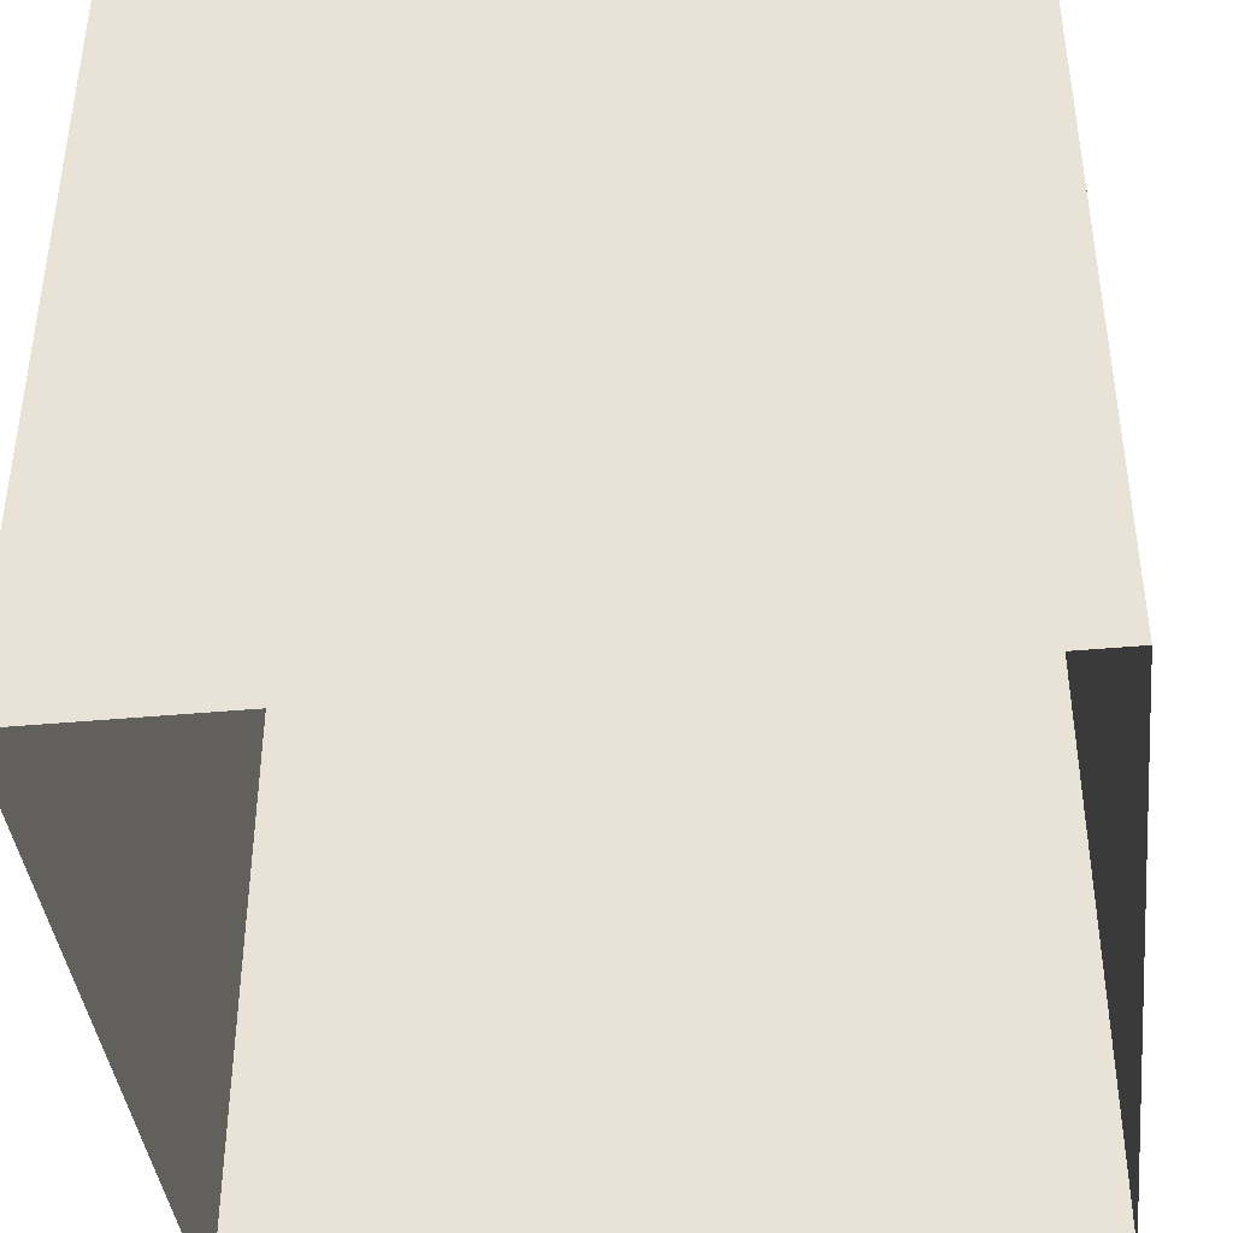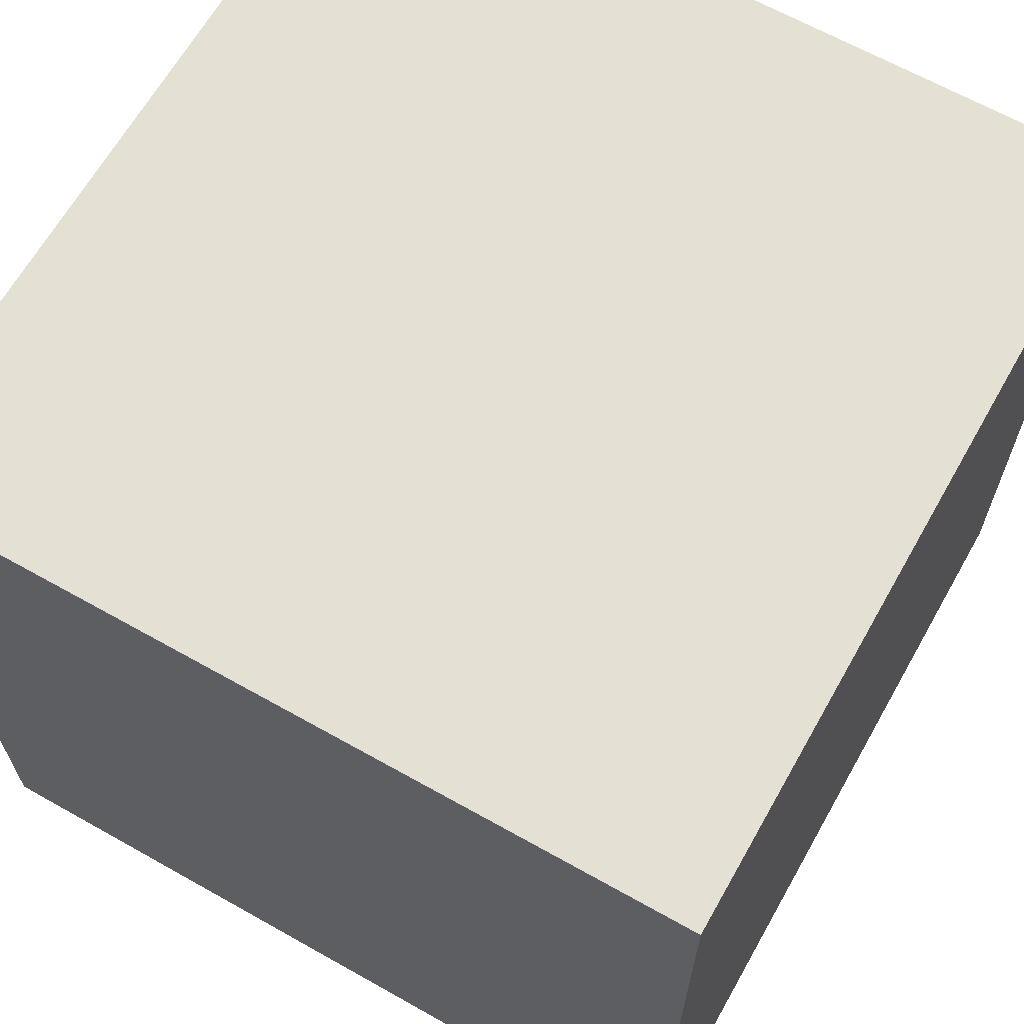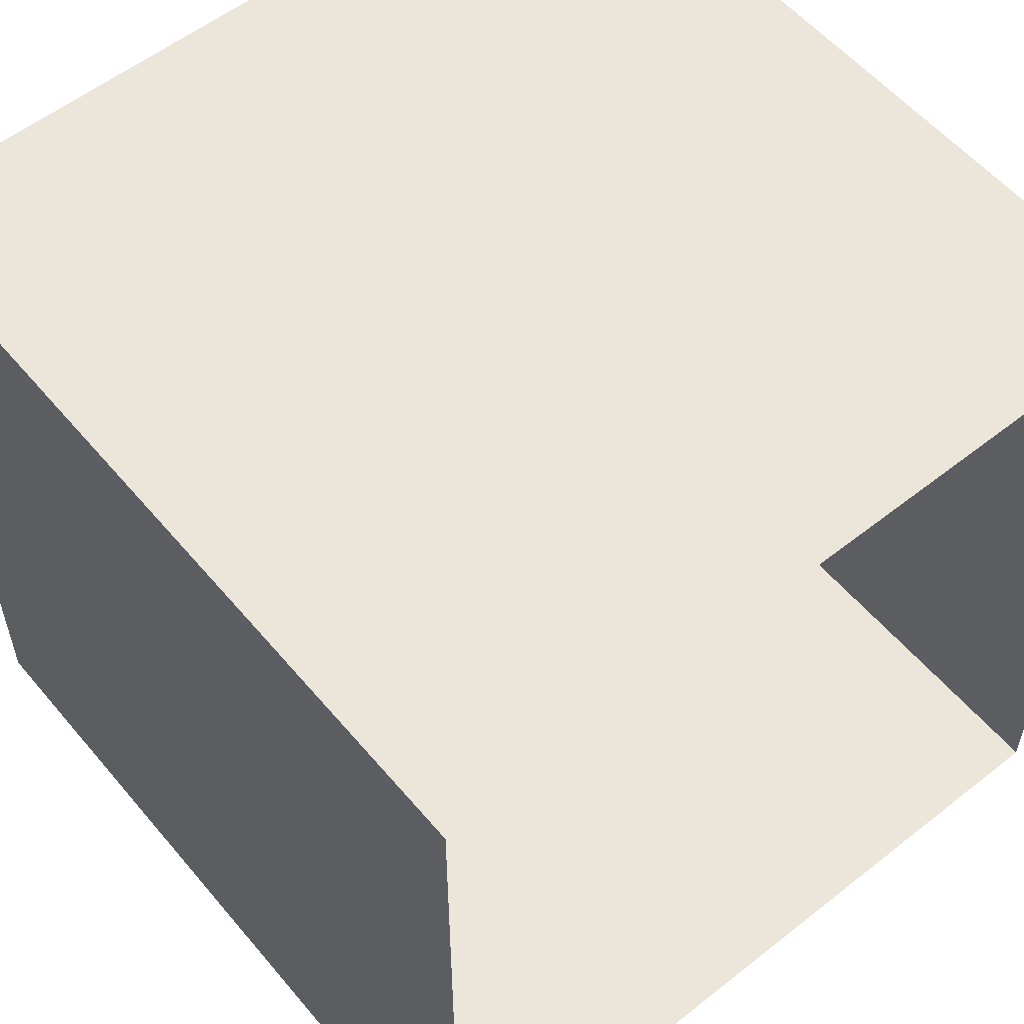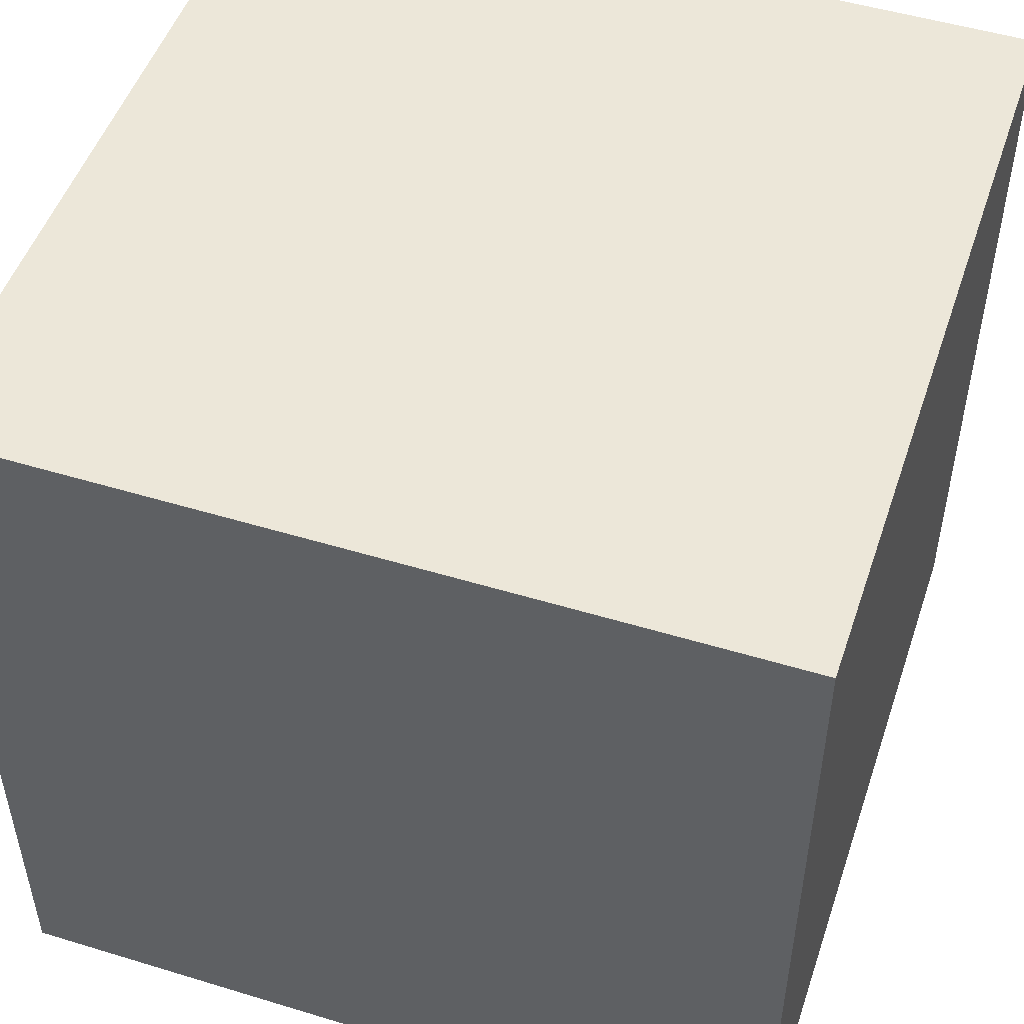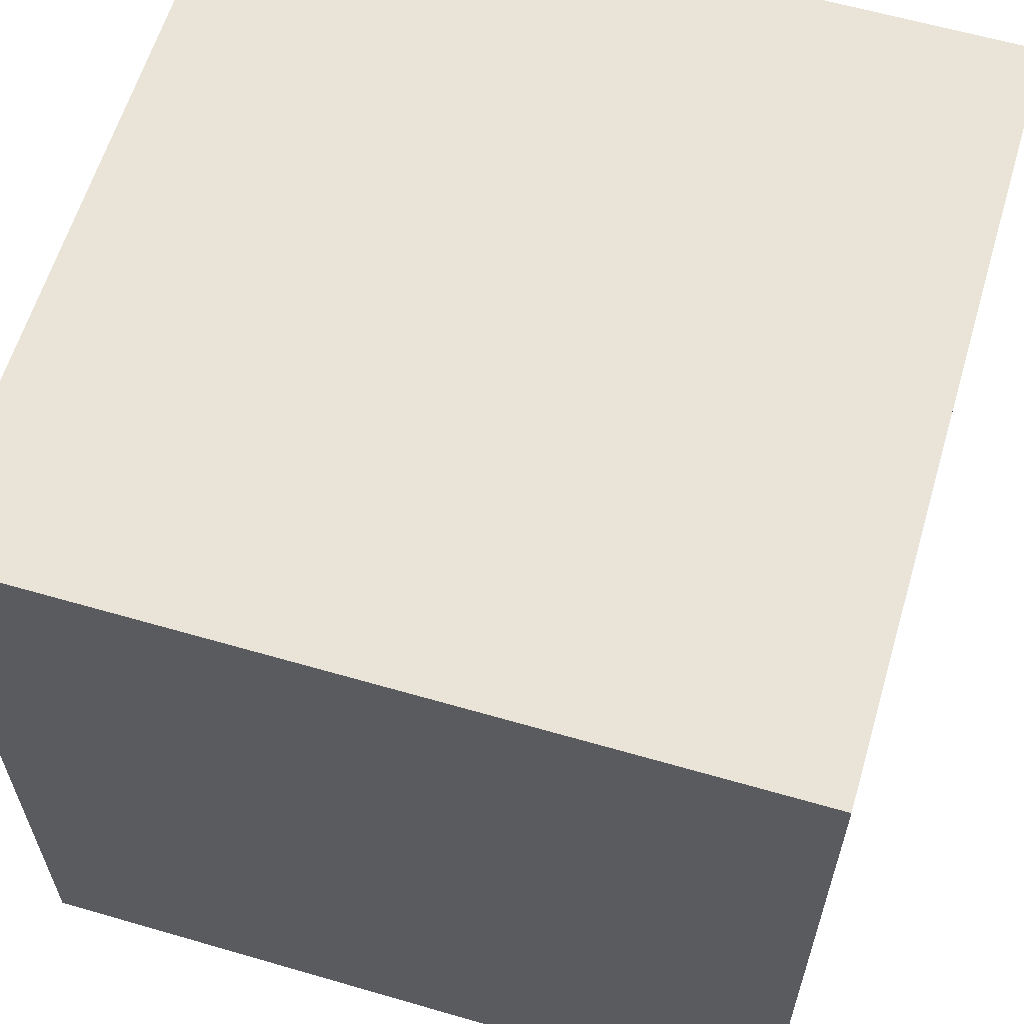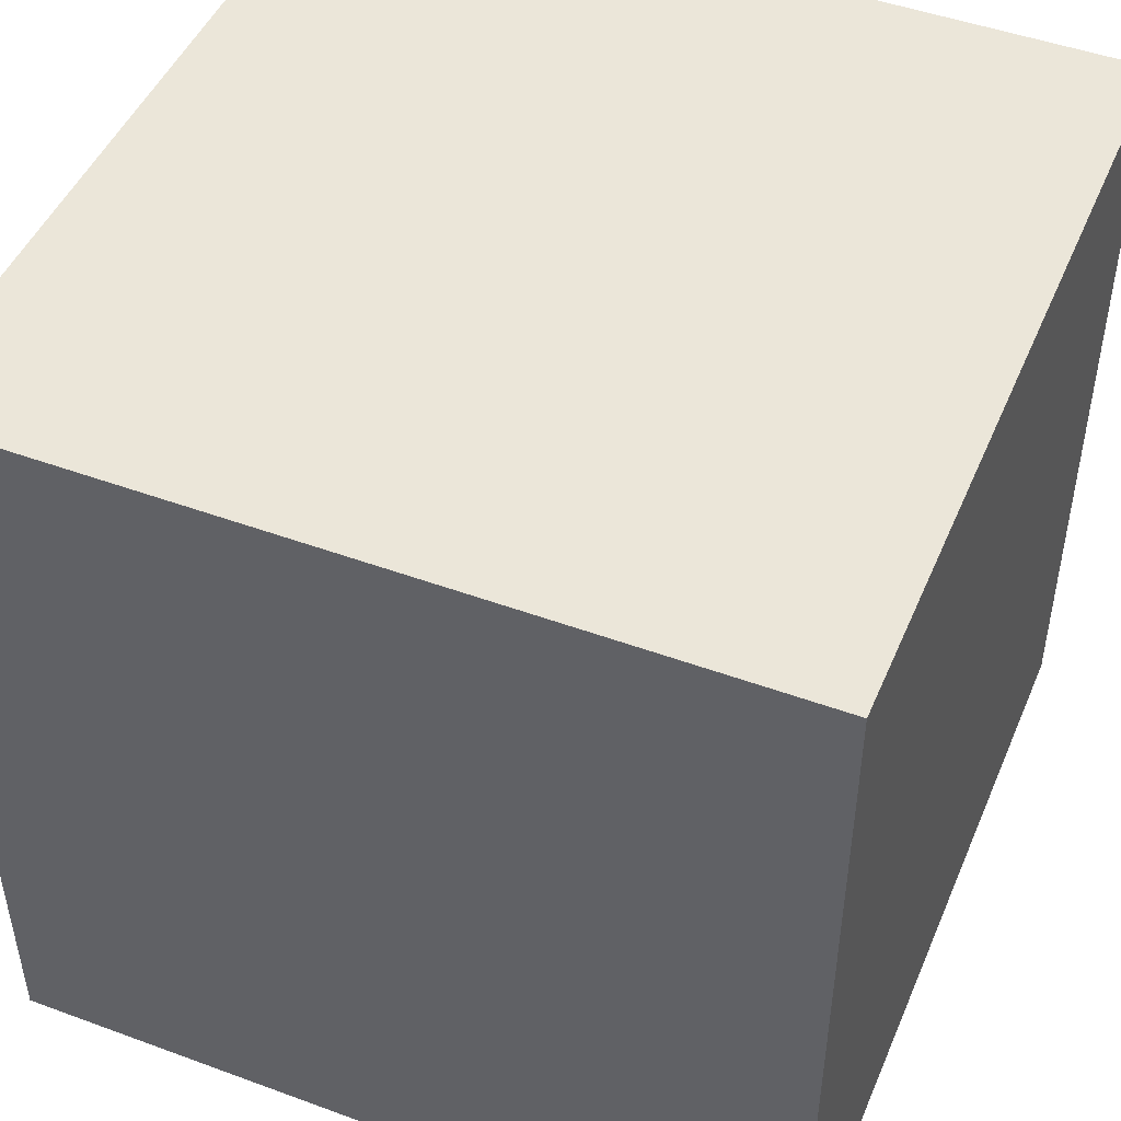
<metadata>
{"format":"obj","ext":"obj","renderer":"f3d","projection":"perspective","resolution":1024,"background":"white","views":[{"elev":-40.7,"azim":96.4,"up":"+Y"},{"elev":65.4,"azim":-150.5,"up":"+Z"},{"elev":56.4,"azim":-39.5,"up":"+Z"},{"elev":50.2,"azim":-161.5,"up":"+Y"},{"elev":61.1,"azim":16.5,"up":"+Y"},{"elev":47.5,"azim":-67.5,"up":"+Y"}]}
</metadata>
<code>
v 1 -0 1
v 0 0 0
v 0 -0 1
v 1 0 0
v 1 -1.013 1
v 1 -1.013 -0
v 0 -1.013 -0
v 0 -1.013 1
v 1 -0 1
v 1 -0 1
v 1 0 0
v 1 0 0
v 0 0 0
v 0 0 0
v 0 -0 1
v 0 -0 1
v 1 -1.013 1
v 1 -1.013 -0
v 0 -1.013 -0
v 0 -1.013 1
f 11 15 9
f 17 12 10
f 6 14 4
f 8 1 16
f 7 3 2
f 11 13 15
f 17 18 12
f 6 19 14
f 8 5 1
f 7 20 3

</code>
